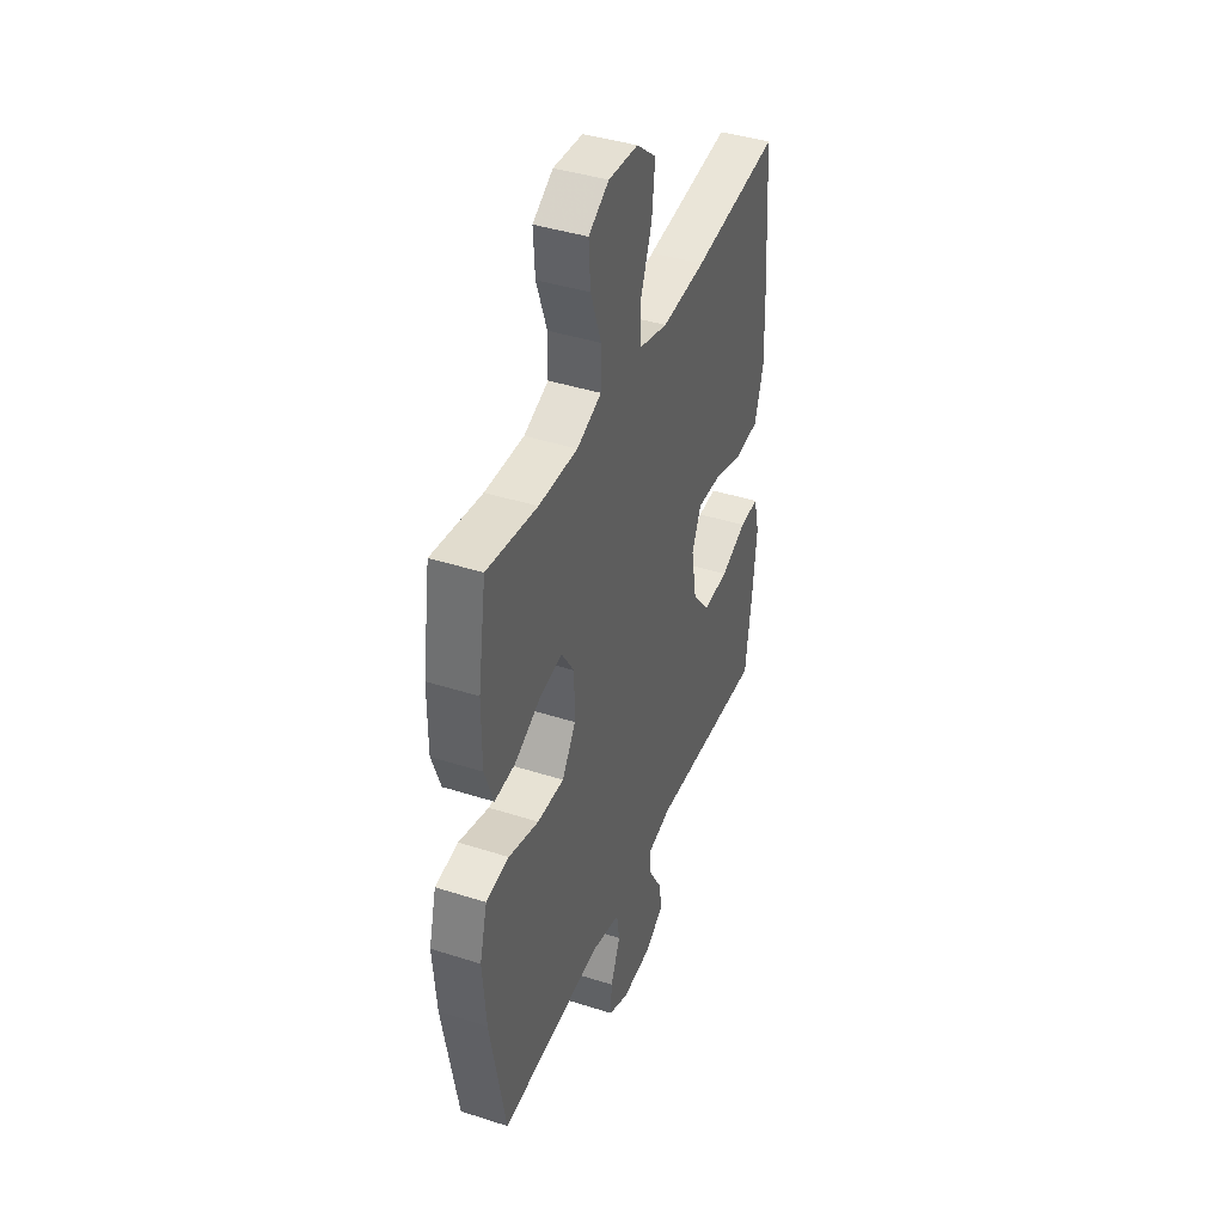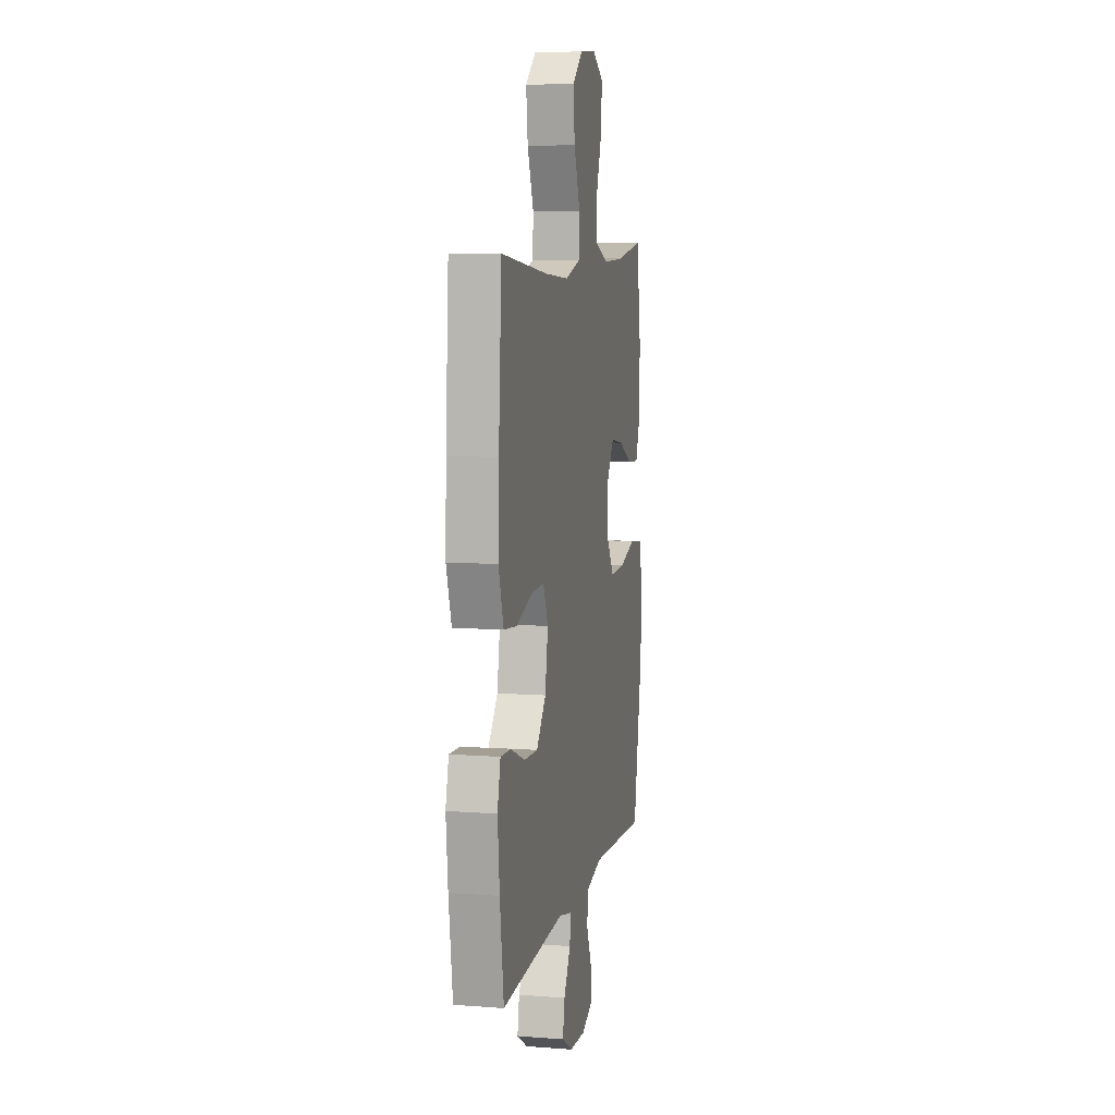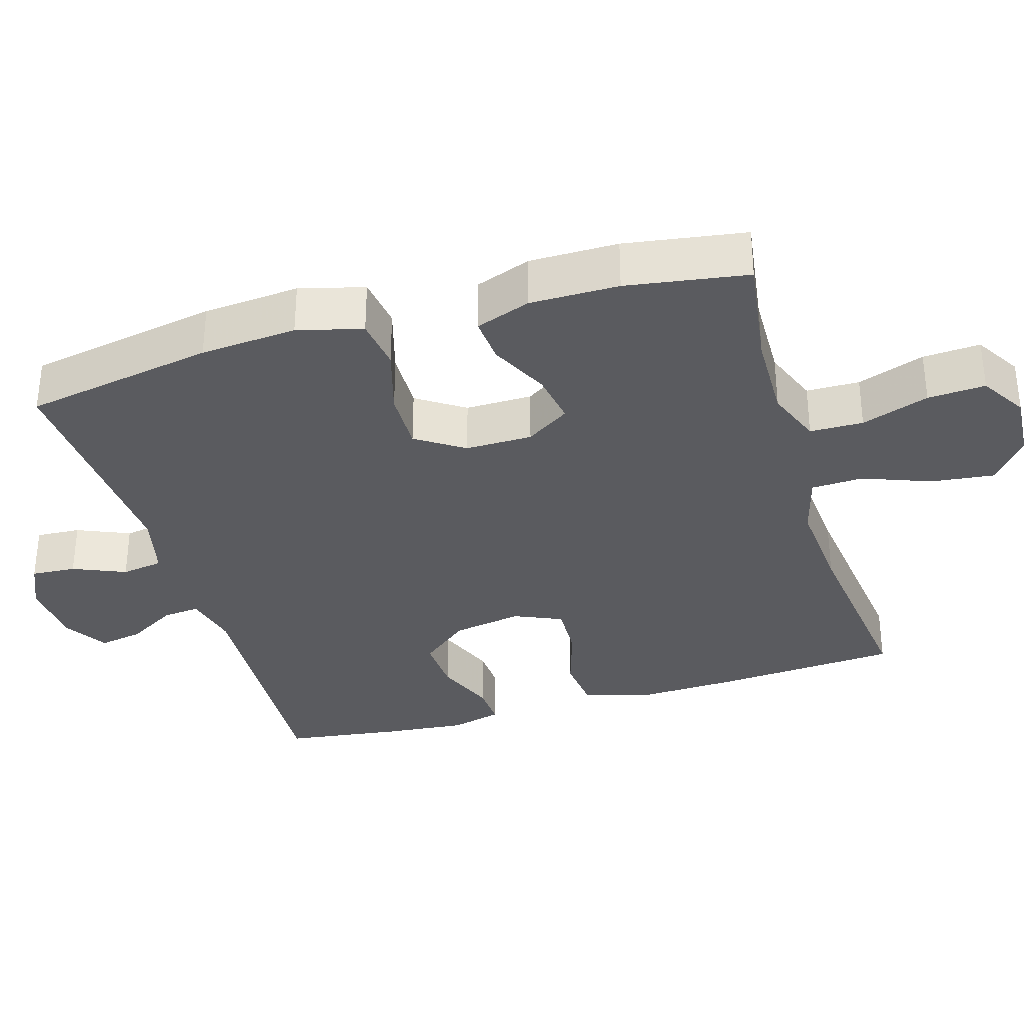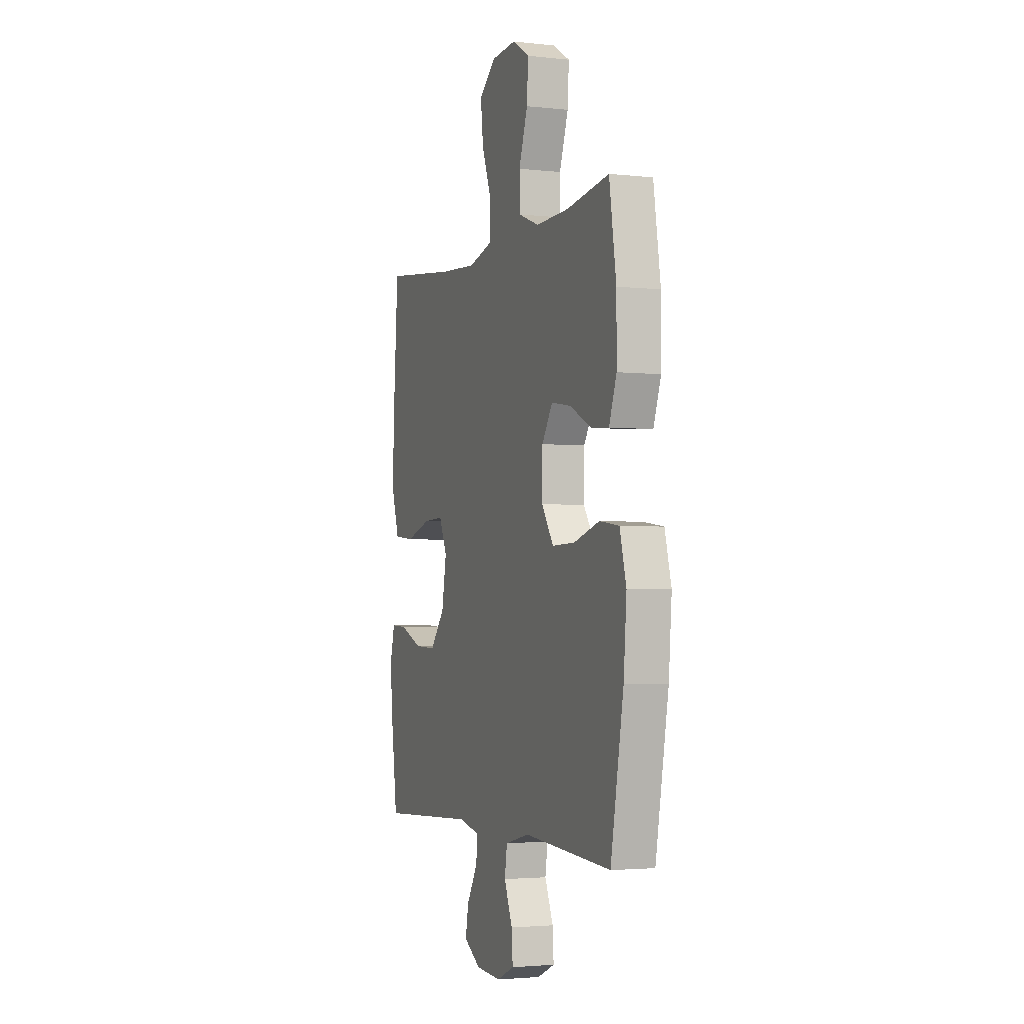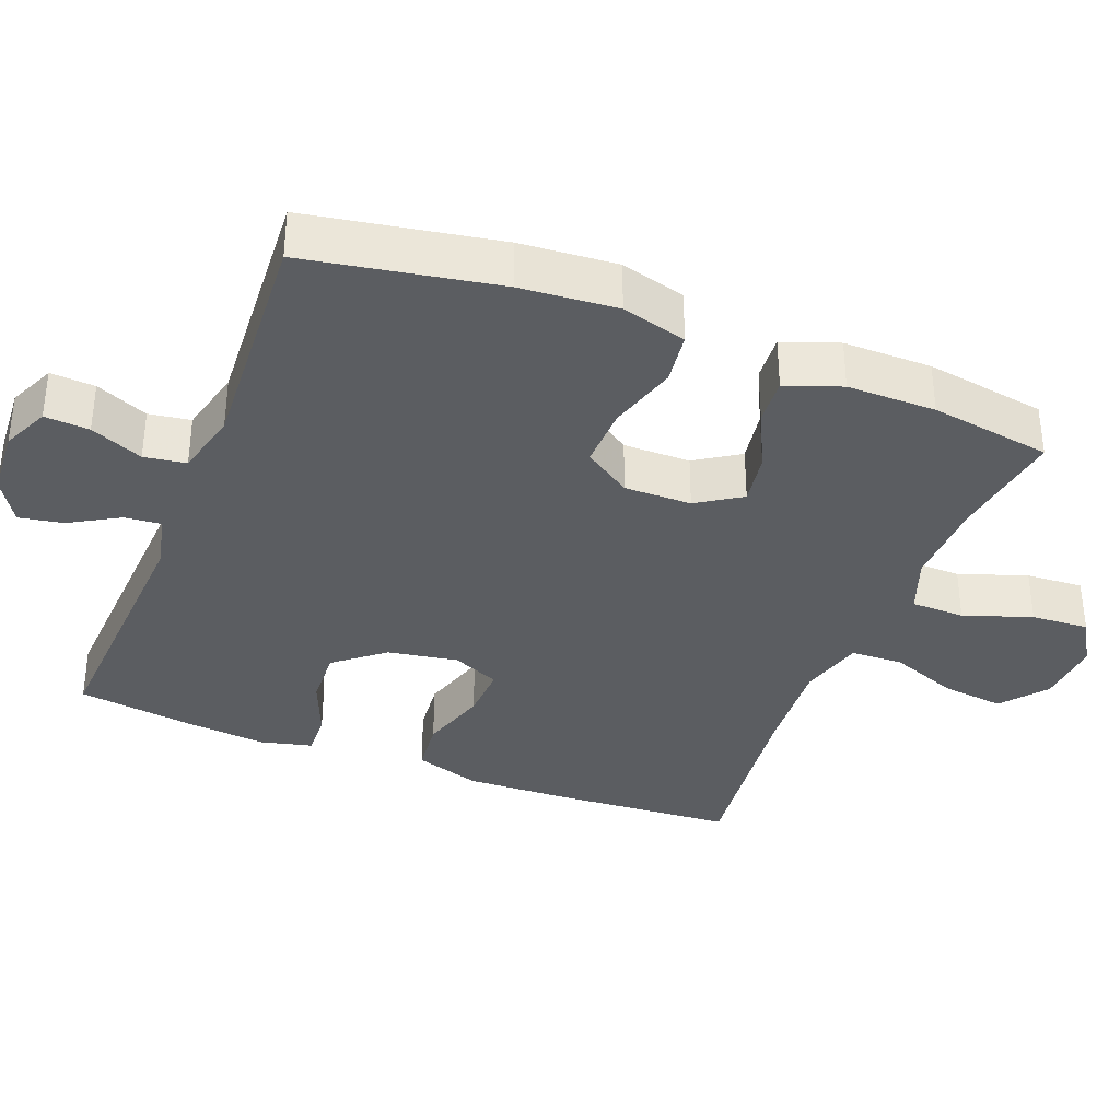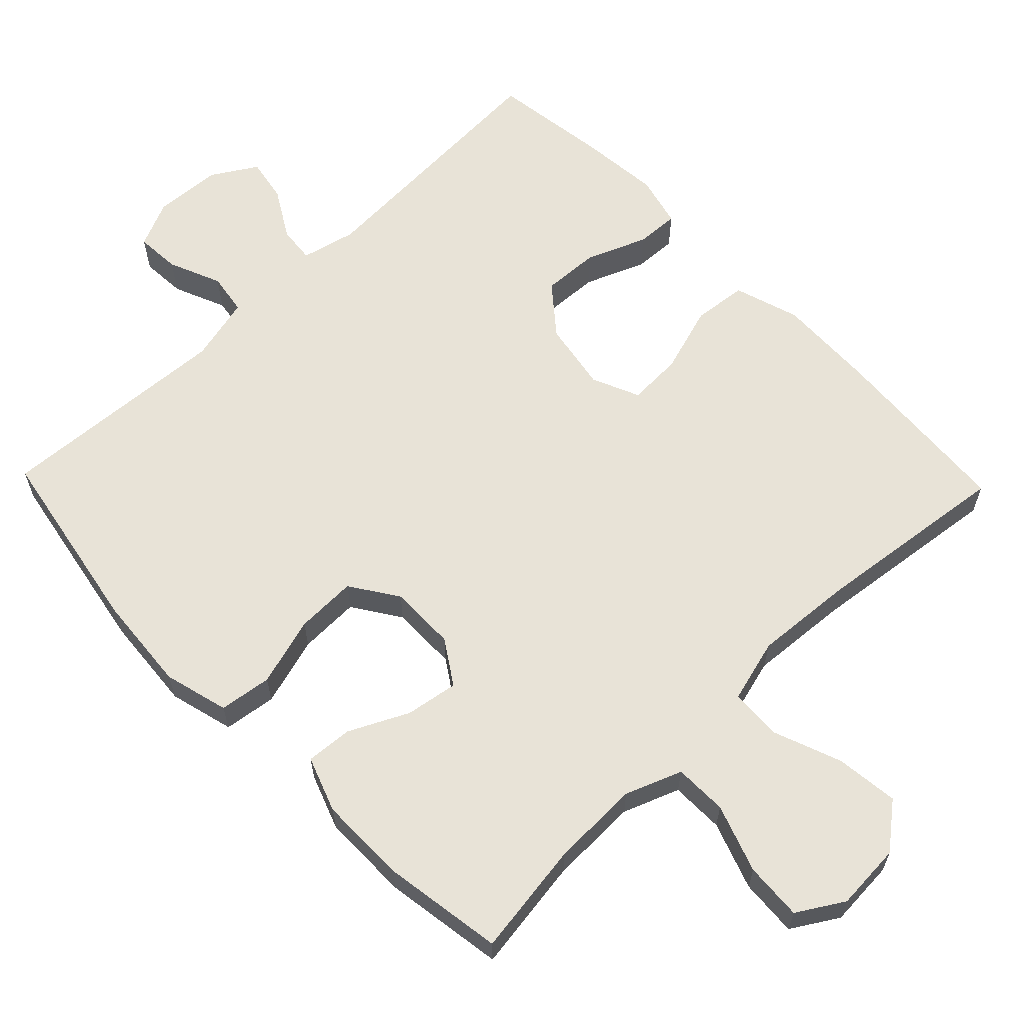
<metadata>
{"format":"obj","ext":"obj","renderer":"f3d","projection":"perspective","resolution":1024,"background":"white","views":[{"elev":41.1,"azim":-68.7,"up":"+Z"},{"elev":8.3,"azim":101.9,"up":"+Z"},{"elev":-33.5,"azim":-73.4,"up":"+Y"},{"elev":-2.9,"azim":-110.8,"up":"+Z"},{"elev":-35.6,"azim":-111.5,"up":"+Y"},{"elev":62.3,"azim":-44.0,"up":"+Y"}]}
</metadata>
<code>
v -0.5 0.07 -0.5
v -0.548 0.07 -0.235
v -0.559 0.07 -0.101
v -0.535 0.07 -0.011
v -0.462 0.07 -0.001
v -0.366 0.07 -0.029
v -0.281 0.07 -0.031
v -0.237 0.07 0.035
v -0.238 0.07 0.128
v -0.278 0.07 0.189
v -0.351 0.07 0.177
v -0.433 0.07 0.137
v -0.498 0.07 0.132
v -0.526 0.07 0.209
v -0.526 0.07 0.332
v -0.5 0.07 0.5
v -0.341 0.07 0.477
v -0.218 0.07 0.474
v -0.14 0.07 0.504
v -0.139 0.07 0.578
v -0.172 0.07 0.672
v -0.177 0.07 0.752
v -0.113 0.07 0.791
v -0.02 0.07 0.785
v 0.042 0.07 0.735
v 0.032 0.07 0.648
v -0.004 0.07 0.553
v -0.001 0.07 0.481
v 0.088 0.07 0.457
v 0.225 0.07 0.467
v 0.5 0.07 0.5
v 0.518 0.07 0.241
v 0.523 0.07 0.103
v 0.494 0.07 0.012
v 0.419 0.07 0.004
v 0.325 0.07 0.033
v 0.249 0.07 0.036
v 0.22 0.07 -0.03
v 0.237 0.07 -0.127
v 0.292 0.07 -0.194
v 0.372 0.07 -0.19
v 0.455 0.07 -0.156
v 0.515 0.07 -0.153
v 0.533 0.07 -0.225
v 0.522 0.07 -0.339
v 0.5 0.07 -0.5
v 0.133 0.07 -0.481
v 0.057 0.07 -0.499
v 0.062 0.07 -0.55
v 0.102 0.07 -0.618
v 0.113 0.07 -0.679
v 0.051 0.07 -0.717
v -0.043 0.07 -0.723
v -0.108 0.07 -0.694
v -0.104 0.07 -0.632
v -0.073 0.07 -0.559
v -0.082 0.07 -0.501
v -0.173 0.07 -0.479
v -0.5 0 -0.5
v -0.548 0 -0.235
v -0.559 0 -0.101
v -0.535 0 -0.011
v -0.462 0 -0.001
v -0.366 0 -0.029
v -0.281 0 -0.031
v -0.237 0 0.035
v -0.238 0 0.128
v -0.278 0 0.189
v -0.351 0 0.177
v -0.433 0 0.137
v -0.498 0 0.132
v -0.526 0 0.209
v -0.526 0 0.332
v -0.5 0 0.5
v -0.341 0 0.477
v -0.218 0 0.474
v -0.14 0 0.504
v -0.139 0 0.578
v -0.172 0 0.672
v -0.177 0 0.752
v -0.113 0 0.791
v -0.02 0 0.785
v 0.042 0 0.735
v 0.032 0 0.648
v -0.004 0 0.553
v -0.001 0 0.481
v 0.088 0 0.457
v 0.225 0 0.467
v 0.5 0 0.5
v 0.518 0 0.241
v 0.523 0 0.103
v 0.494 0 0.012
v 0.419 0 0.004
v 0.325 0 0.033
v 0.249 0 0.036
v 0.22 0 -0.03
v 0.237 0 -0.127
v 0.292 0 -0.194
v 0.372 0 -0.19
v 0.455 0 -0.156
v 0.515 0 -0.153
v 0.533 0 -0.225
v 0.522 0 -0.339
v 0.5 0 -0.5
v 0.133 0 -0.481
v 0.057 0 -0.499
v 0.062 0 -0.55
v 0.102 0 -0.618
v 0.113 0 -0.679
v 0.051 0 -0.717
v -0.043 0 -0.723
v -0.108 0 -0.694
v -0.104 0 -0.632
v -0.073 0 -0.559
v -0.082 0 -0.501
v -0.173 0 -0.479
f 53 54 55 56
f 53 56 57
f 52 53 57
f 49 50 51 52
f 48 49 52 57
f 47 48 57 58
f 45 46 47
f 44 45 47 58
f 41 42 43 44
f 40 41 44 58
f 33 34 35 36
f 33 36 37
f 30 31 32 33
f 29 30 33 37
f 28 29 37 38
f 24 25 26 27
f 24 27 28
f 23 24 28
f 20 21 22 23
f 19 20 23 28
f 18 19 28 38
f 14 15 16 17
f 11 12 13 14
f 10 11 14 17
f 9 10 17 18
f 3 4 5 6
f 3 6 7
f 2 3 7
f 1 2 7
f 39 40 58 1
f 8 9 18 38
f 8 38 39
f 1 7 8 39
f 114 113 112 111
f 115 114 111
f 115 111 110
f 110 109 108 107
f 115 110 107 106
f 116 115 106 105
f 105 104 103
f 116 105 103 102
f 102 101 100 99
f 116 102 99 98
f 94 93 92 91
f 95 94 91
f 91 90 89 88
f 95 91 88 87
f 96 95 87 86
f 85 84 83 82
f 86 85 82
f 86 82 81
f 81 80 79 78
f 86 81 78 77
f 96 86 77 76
f 75 74 73 72
f 72 71 70 69
f 75 72 69 68
f 76 75 68 67
f 64 63 62 61
f 65 64 61
f 65 61 60
f 65 60 59
f 59 116 98 97
f 96 76 67 66
f 97 96 66
f 97 66 65 59
f 1 59 60 2
f 2 60 61 3
f 3 61 62 4
f 4 62 63 5
f 5 63 64 6
f 6 64 65 7
f 7 65 66 8
f 8 66 67 9
f 9 67 68 10
f 10 68 69 11
f 11 69 70 12
f 12 70 71 13
f 13 71 72 14
f 14 72 73 15
f 15 73 74 16
f 16 74 75 17
f 17 75 76 18
f 18 76 77 19
f 19 77 78 20
f 20 78 79 21
f 21 79 80 22
f 22 80 81 23
f 23 81 82 24
f 24 82 83 25
f 25 83 84 26
f 26 84 85 27
f 27 85 86 28
f 28 86 87 29
f 29 87 88 30
f 30 88 89 31
f 31 89 90 32
f 32 90 91 33
f 33 91 92 34
f 34 92 93 35
f 35 93 94 36
f 36 94 95 37
f 37 95 96 38
f 38 96 97 39
f 39 97 98 40
f 40 98 99 41
f 41 99 100 42
f 42 100 101 43
f 43 101 102 44
f 44 102 103 45
f 45 103 104 46
f 46 104 105 47
f 47 105 106 48
f 48 106 107 49
f 49 107 108 50
f 50 108 109 51
f 51 109 110 52
f 52 110 111 53
f 53 111 112 54
f 54 112 113 55
f 55 113 114 56
f 56 114 115 57
f 57 115 116 58
f 58 116 59 1

</code>
